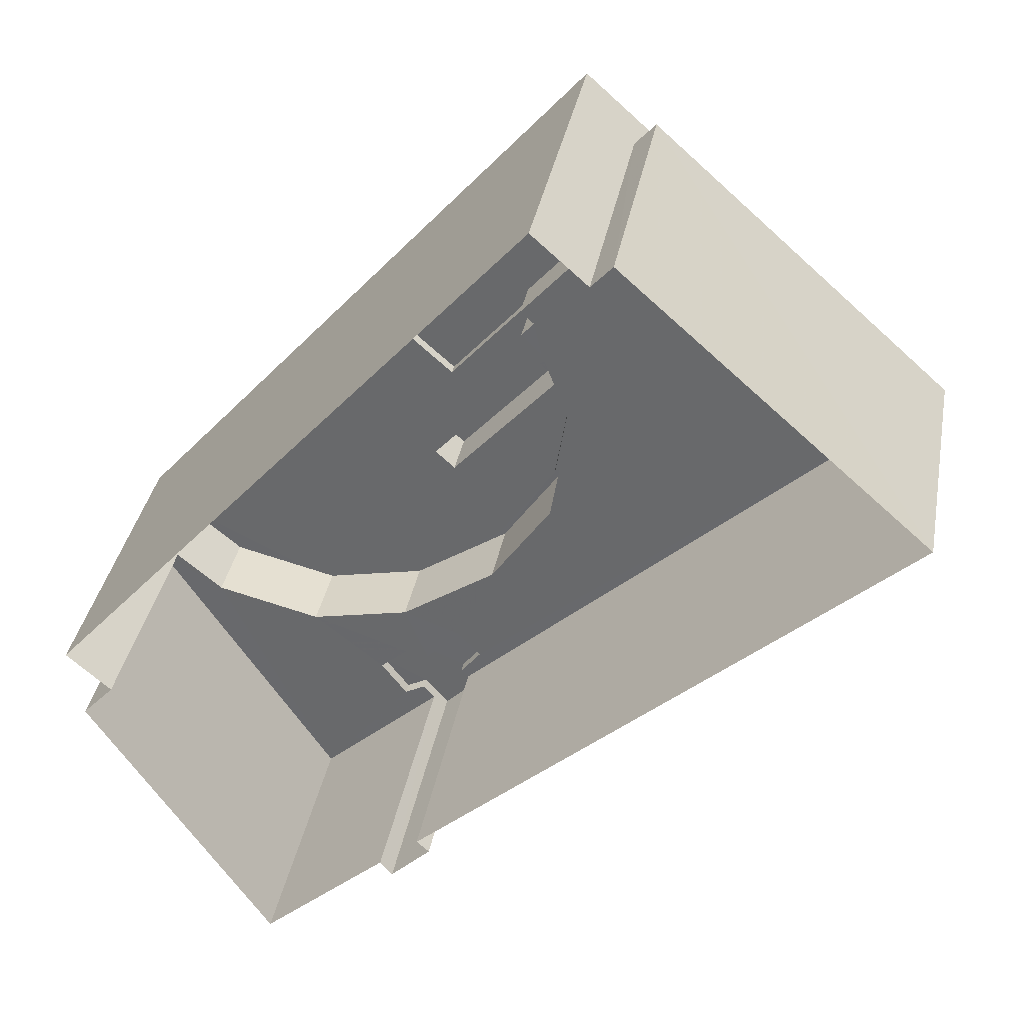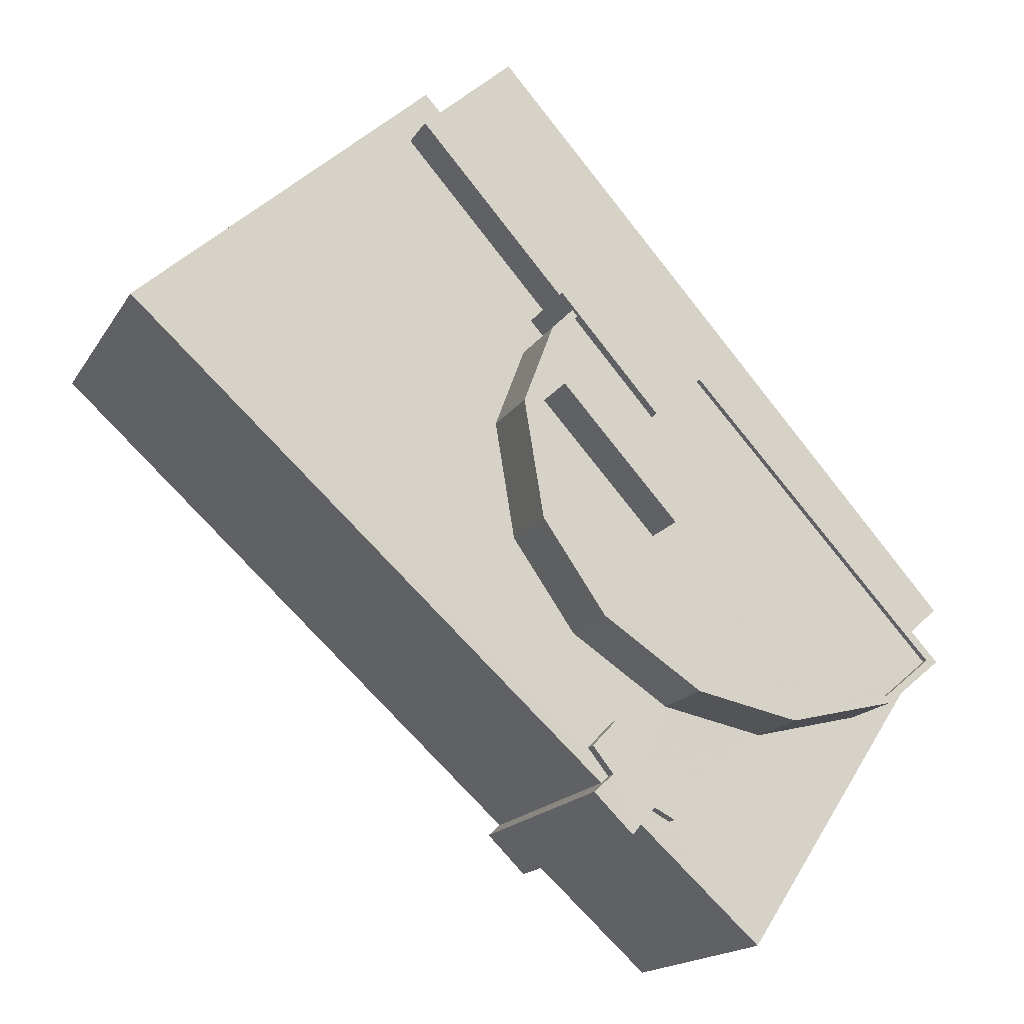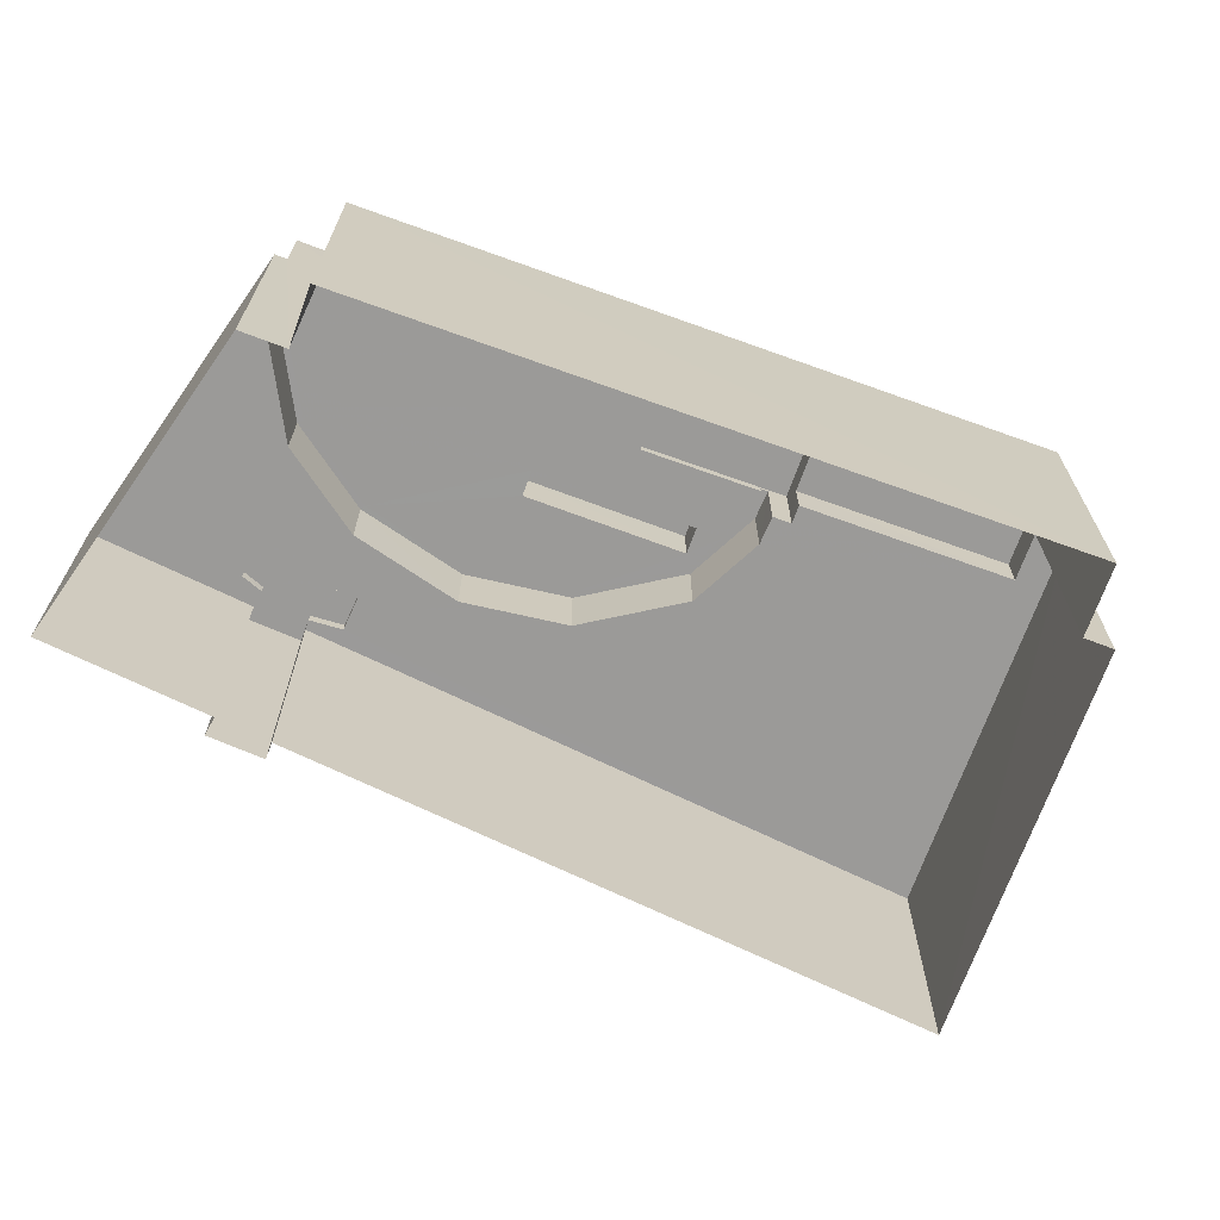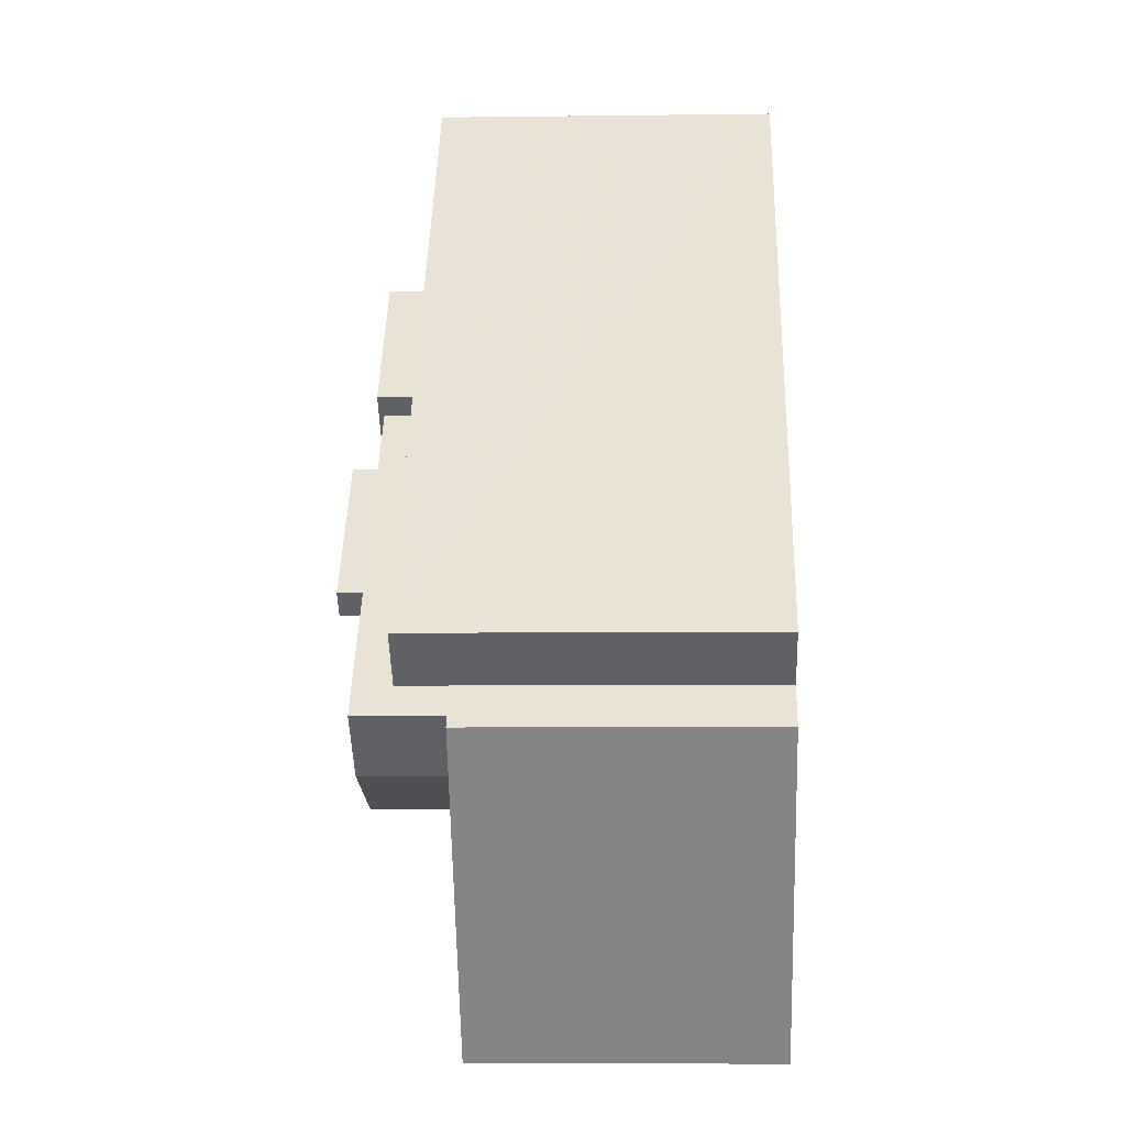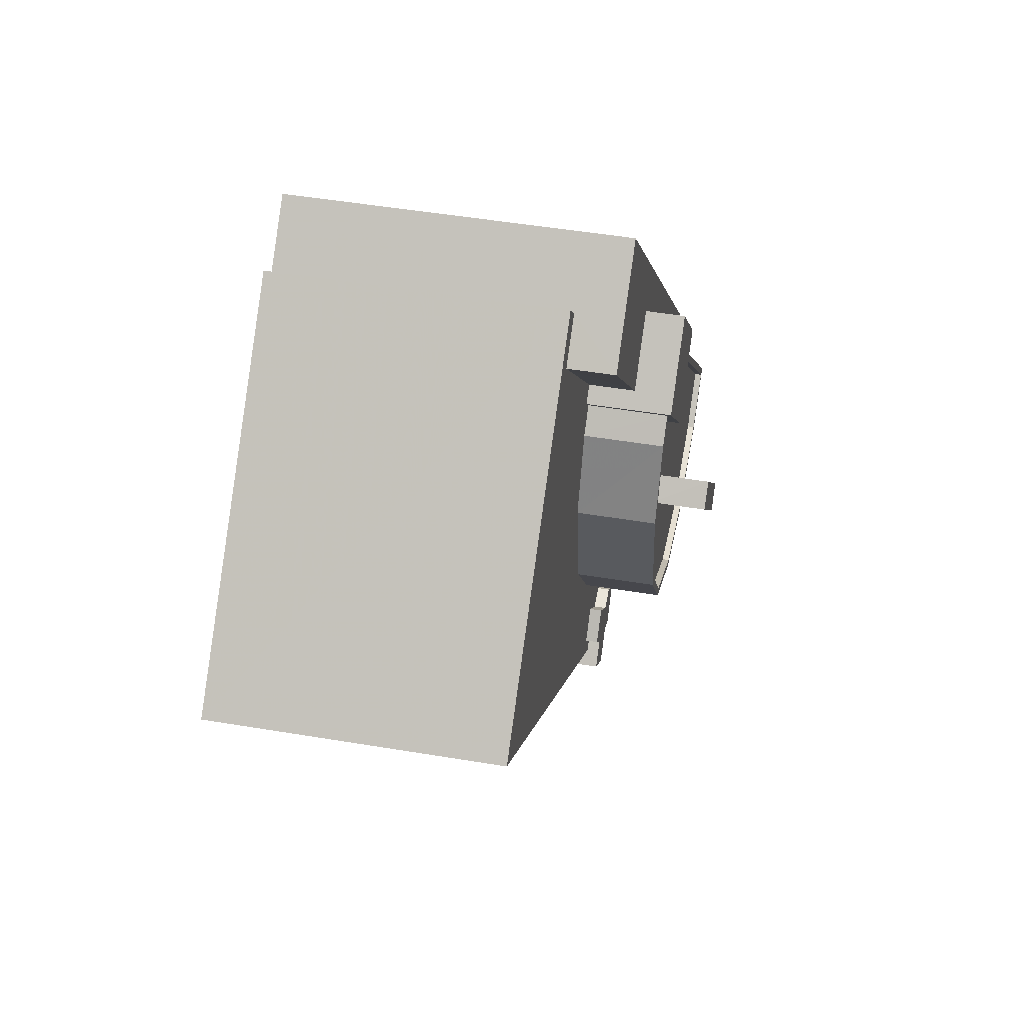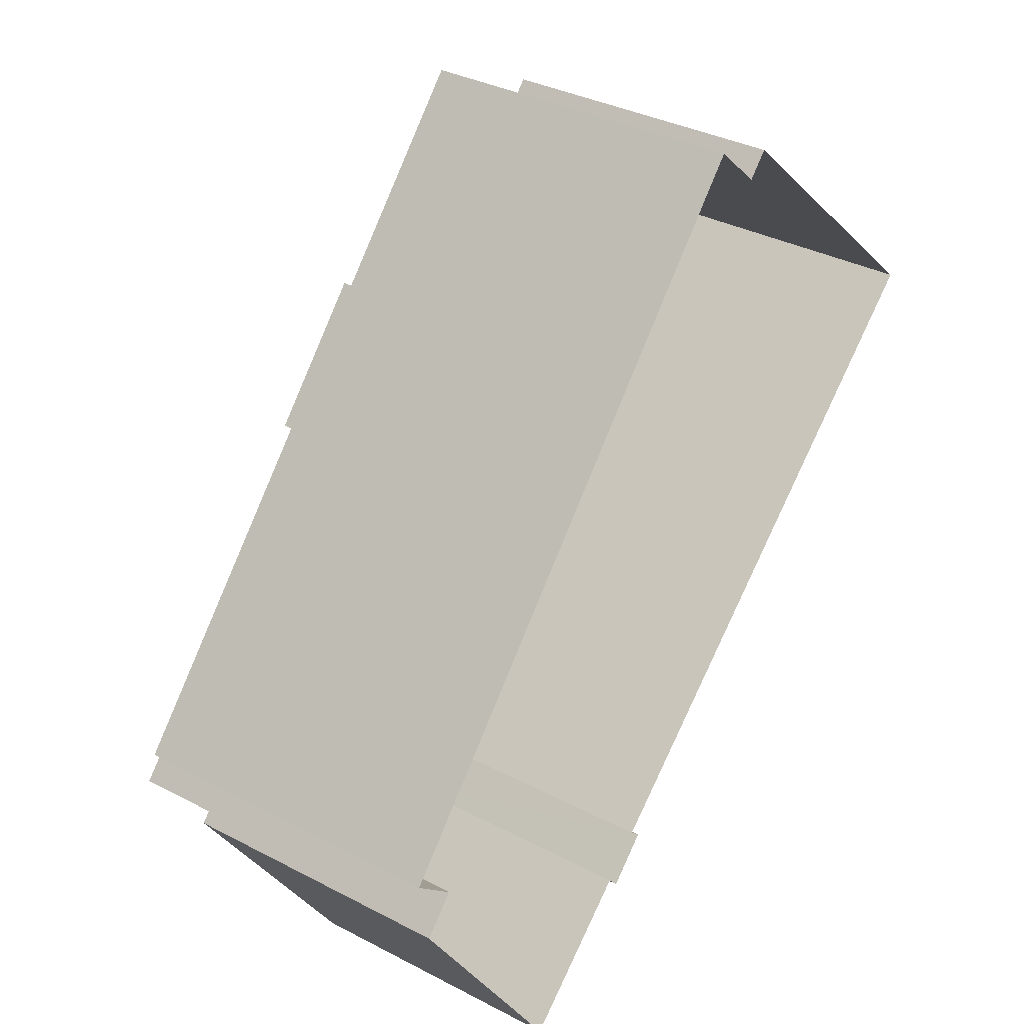
<metadata>
{"format":"obj","ext":"obj","renderer":"f3d","projection":"perspective","resolution":1024,"background":"white","views":[{"elev":35.8,"azim":-169.5,"up":"+Y"},{"elev":-16.7,"azim":-21.5,"up":"+Y"},{"elev":-69.5,"azim":111.8,"up":"+Z"},{"elev":-5.3,"azim":92.3,"up":"+Y"},{"elev":48.3,"azim":-79.3,"up":"+Y"},{"elev":34.3,"azim":125.4,"up":"+Y"}]}
</metadata>
<code>
v -9312 -3.73e+04 29
v -9313 -3.73e+04 29
v -9312 -3.73e+04 29
v -9300 -3.729e+04 28.99
v -9307 -3.73e+04 28.99
v -9314 -3.73e+04 29
v -9320 -3.727e+04 29.01
v -9332 -3.728e+04 29.01
v -9321 -3.727e+04 29.01
v -9318 -3.727e+04 29
v -9300 -3.729e+04 28.99
v -9301 -3.729e+04 28.99
v -9316 -3.728e+04 44.02
v -9312 -3.729e+04 44.01
v -9312 -3.729e+04 44.01
v -9317 -3.728e+04 44.02
v -9306 -3.729e+04 42.02
v -9303 -3.729e+04 42.02
v -9301 -3.729e+04 42.02
v -9310 -3.728e+04 42.03
v -9312 -3.729e+04 42.03
v -9312 -3.728e+04 42.03
v -9316 -3.728e+04 42.03
v -9316 -3.728e+04 42.03
v -9315 -3.728e+04 42.03
v -9317 -3.728e+04 42.03
v -9307 -3.73e+04 42.03
v -9311 -3.729e+04 42.03
v -9312 -3.729e+04 42.03
v -9314 -3.729e+04 42.03
v -9317 -3.728e+04 42.03
v -9317 -3.728e+04 42.03
v -9317 -3.729e+04 42.03
v -9316 -3.728e+04 42.28
v -9316 -3.728e+04 42.28
v -9316 -3.728e+04 42.28
v -9315 -3.728e+04 42.28
v -9301 -3.729e+04 42.27
v -9310 -3.728e+04 42.28
v -9301 -3.729e+04 42.27
v -9318 -3.728e+04 42.28
v -9317 -3.728e+04 42.28
v -9310 -3.728e+04 42.28
v -9303 -3.729e+04 42.27
v -9317 -3.729e+04 42.28
v -9303 -3.729e+04 42.27
v -9307 -3.73e+04 42.28
v -9314 -3.729e+04 42.28
v -9317 -3.729e+04 42.28
v -9311 -3.729e+04 42.28
v -9307 -3.73e+04 42.28
v -9311 -3.729e+04 42.28
v -9314 -3.729e+04 42.28
v -9310 -3.728e+04 42.46
v -9316 -3.728e+04 42.46
v -9312 -3.728e+04 42.46
v -9313 -3.728e+04 42.46
v -9301 -3.729e+04 41.02
v -9300 -3.729e+04 41.02
v -9310 -3.728e+04 41.02
v -9318 -3.727e+04 41.03
v -9310 -3.728e+04 41.02
v -9313 -3.728e+04 41.03
v -9321 -3.727e+04 41.03
v -9316 -3.728e+04 41.03
v -9321 -3.727e+04 39.35
v -9332 -3.728e+04 39.35
v -9321 -3.727e+04 39.35
v -9320 -3.727e+04 39.35
v -9307 -3.73e+04 39.33
v -9300 -3.729e+04 39.33
v -9303 -3.729e+04 39.33
v -9301 -3.729e+04 39.33
v -9312 -3.73e+04 39.34
v -9311 -3.73e+04 39.34
v -9314 -3.73e+04 39.34
v -9313 -3.73e+04 39.34
v -9313 -3.73e+04 39.34
v -9316 -3.728e+04 39.34
v -9316 -3.728e+04 39.34
v -9311 -3.73e+04 39.34
v -9316 -3.728e+04 39.34
v -9316 -3.728e+04 39.34
v -9307 -3.73e+04 39.34
v -9311 -3.729e+04 39.34
v -9311 -3.73e+04 39.34
v -9313 -3.73e+04 39.34
v -9314 -3.729e+04 39.34
v -9312 -3.73e+04 39.34
v -9317 -3.729e+04 39.34
v -9310 -3.73e+04 39.34
v -9318 -3.728e+04 39.34
v -9314 -3.73e+04 39.8
v -9313 -3.73e+04 39.8
v -9313 -3.73e+04 39.8
v -9311 -3.73e+04 39.8
v -9312 -3.73e+04 39.8
v -9311 -3.73e+04 39.8
v -9310 -3.73e+04 39.8
v -9314 -3.73e+04 39.8
v -9312 -3.73e+04 39.8
v -9311 -3.73e+04 39.8
f 1 2 3
f 4 5 3
f 6 2 1
f 7 8 9
f 10 11 12
f 4 3 12
f 7 2 8
f 10 12 7
f 3 2 12
f 12 2 7
f 13 14 15
f 13 16 14
f 17 18 19
f 19 20 21
f 17 19 21
f 21 22 23
f 24 23 25
f 23 22 25
f 20 22 21
f 26 23 24
f 21 27 17
f 27 21 28
f 28 29 30
f 31 32 26
f 30 29 33
f 26 32 23
f 33 32 31
f 28 21 29
f 33 29 32
f 34 35 36
f 37 34 36
f 38 39 40
f 35 41 42
f 40 39 43
f 38 40 44
f 42 41 45
f 44 46 47
f 45 48 49
f 36 35 42
f 50 47 51
f 48 50 52
f 42 45 49
f 49 48 53
f 52 53 48
f 51 52 50
f 46 51 47
f 44 40 46
f 54 55 56
f 54 57 55
f 58 59 60
f 59 61 60
f 58 60 62
f 63 64 65
f 63 61 64
f 60 61 63
f 66 67 68
f 69 66 68
f 70 71 72
f 72 71 73
f 74 70 75
f 76 67 77
f 78 76 77
f 79 68 80
f 81 74 75
f 82 80 83
f 84 85 86
f 87 85 88
f 89 85 87
f 86 85 89
f 70 72 84
f 90 76 88
f 76 87 88
f 86 91 84
f 92 67 90
f 91 75 70
f 83 68 92
f 92 68 67
f 90 67 76
f 83 80 68
f 91 70 84
f 93 94 95
f 96 97 98
f 95 94 97
f 99 96 98
f 94 100 101
f 102 99 98
f 98 94 101
f 97 94 98
f 29 15 14
f 29 21 15
f 32 29 14
f 16 32 14
f 13 32 16
f 13 23 32
f 15 23 13
f 15 21 23
f 40 19 18
f 46 40 18
f 27 51 17
f 17 46 18
f 17 51 46
f 51 27 28
f 52 51 28
f 52 28 30
f 53 52 30
f 53 30 33
f 49 53 33
f 31 49 33
f 31 42 49
f 24 36 26
f 26 42 31
f 26 36 42
f 37 36 24
f 25 37 24
f 20 19 40
f 43 20 40
f 84 44 47
f 84 72 44
f 85 47 50
f 85 84 47
f 88 50 48
f 88 85 50
f 90 48 45
f 90 88 48
f 92 45 41
f 92 90 45
f 92 41 35
f 83 92 35
f 83 35 34
f 82 83 34
f 72 38 44
f 72 73 38
f 62 60 39
f 60 54 39
f 20 43 22
f 22 43 56
f 43 54 56
f 39 54 43
f 55 80 34
f 80 82 34
f 37 56 55
f 22 56 37
f 25 22 37
f 37 55 34
f 79 80 65
f 80 55 65
f 65 57 63
f 65 55 57
f 63 57 54
f 60 63 54
f 59 12 11
f 59 58 12
f 68 64 69
f 7 69 10
f 10 69 61
f 69 64 61
f 10 59 11
f 10 61 59
f 68 65 64
f 68 79 65
f 71 70 5
f 4 71 5
f 3 5 70
f 74 3 70
f 8 77 67
f 8 2 77
f 8 66 9
f 8 67 66
f 69 9 66
f 69 7 9
f 38 58 39
f 39 58 62
f 73 71 4
f 38 73 58
f 58 73 12
f 12 73 4
f 81 98 74
f 3 74 1
f 1 74 101
f 74 98 101
f 101 6 1
f 101 100 6
f 94 77 100
f 100 77 6
f 94 78 77
f 6 77 2
f 76 94 93
f 76 78 94
f 76 93 95
f 87 76 95
f 87 95 97
f 89 87 97
f 96 89 97
f 96 86 89
f 86 96 99
f 91 86 99
f 75 91 99
f 102 75 99
f 81 102 98
f 81 75 102

</code>
